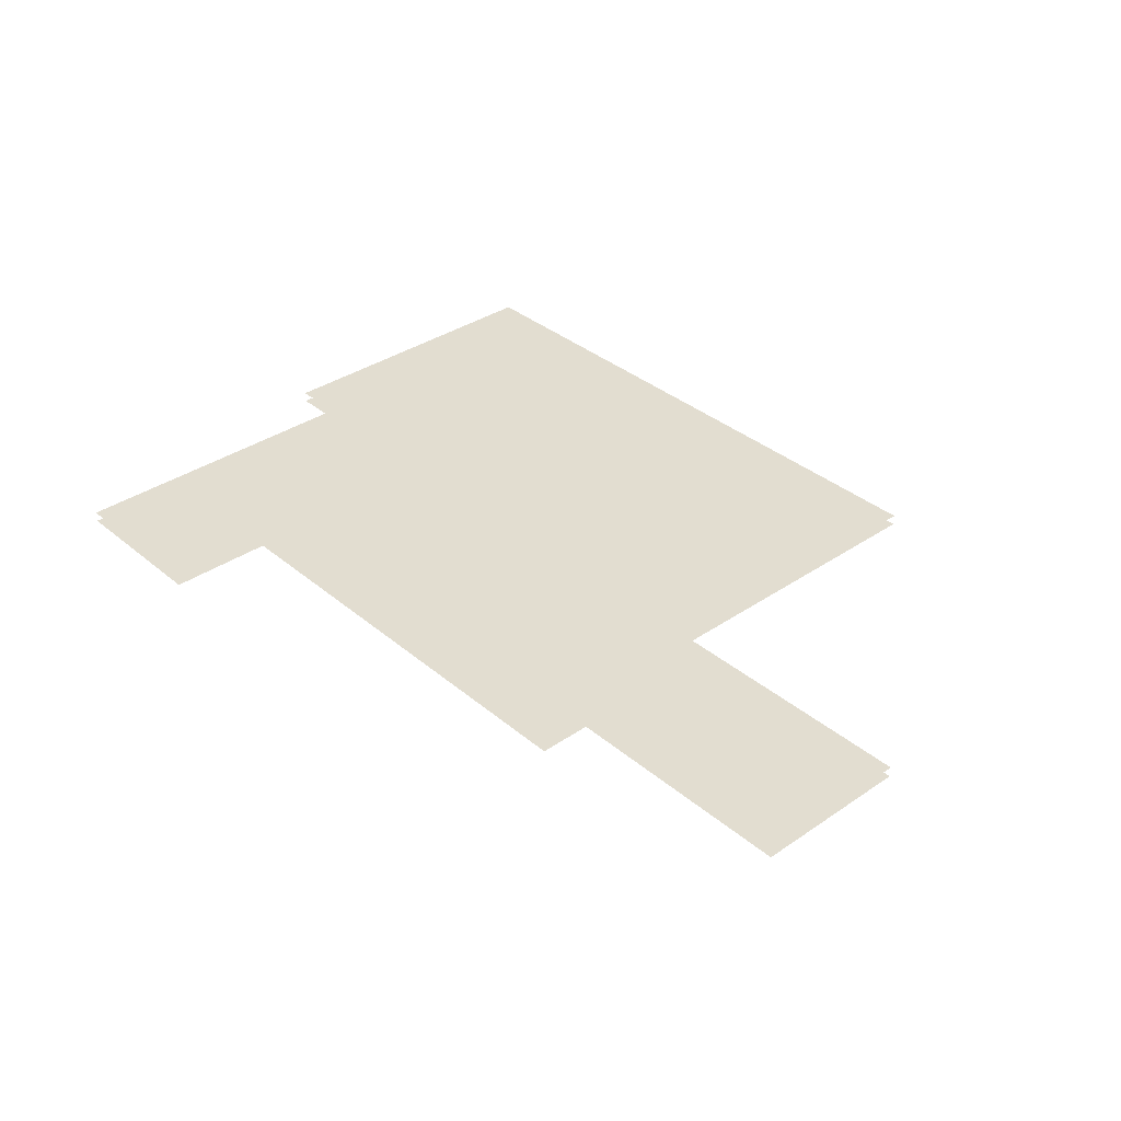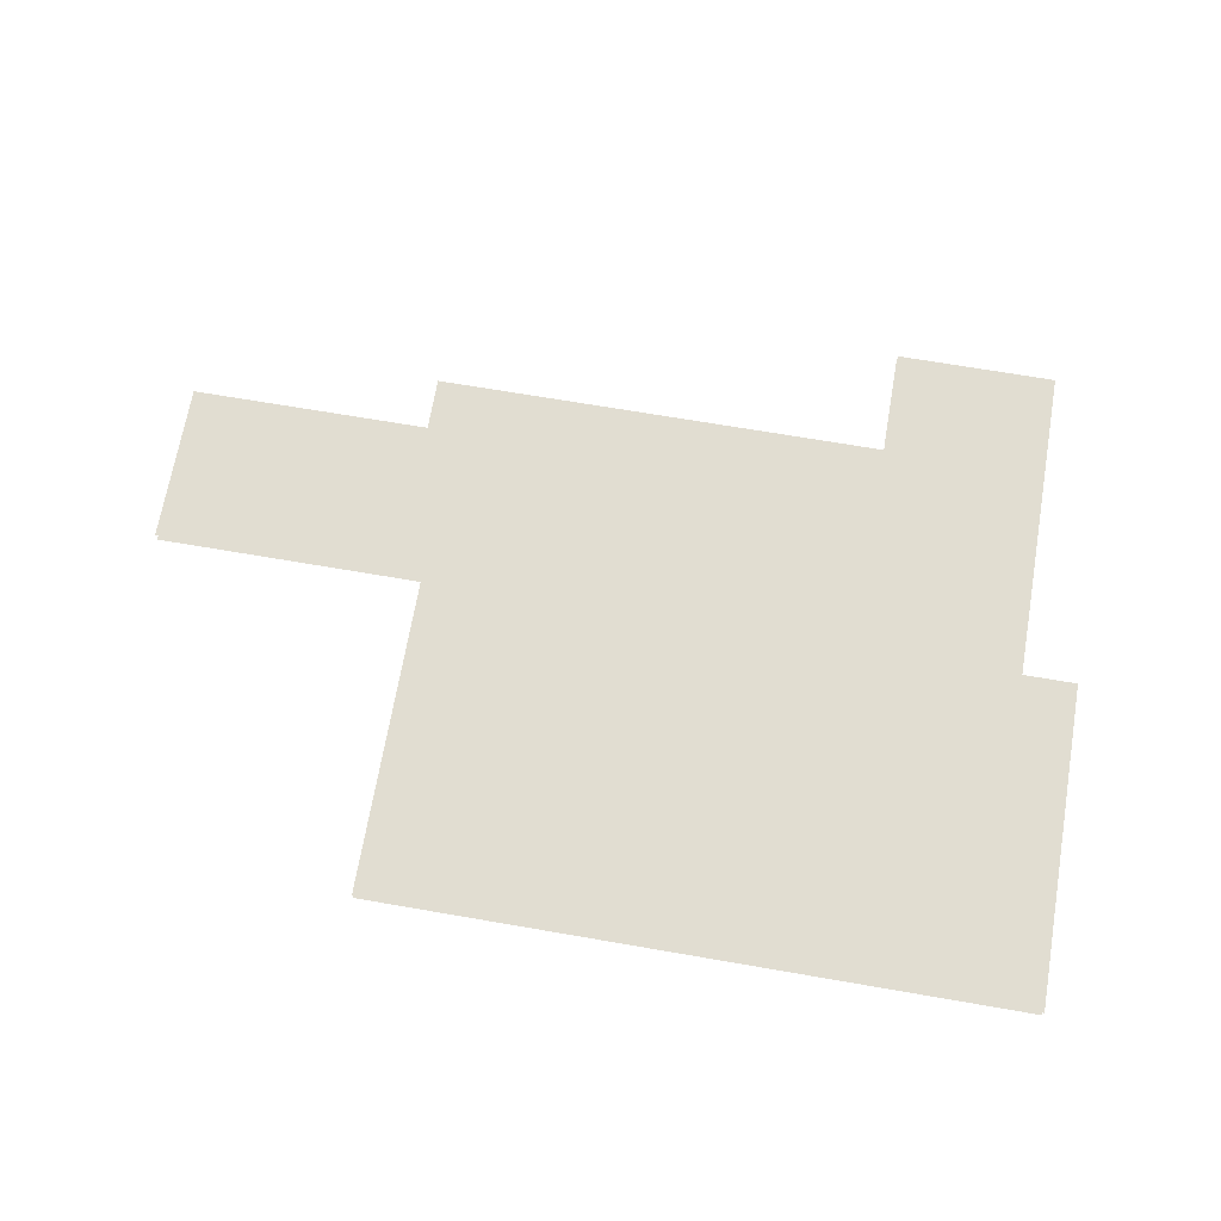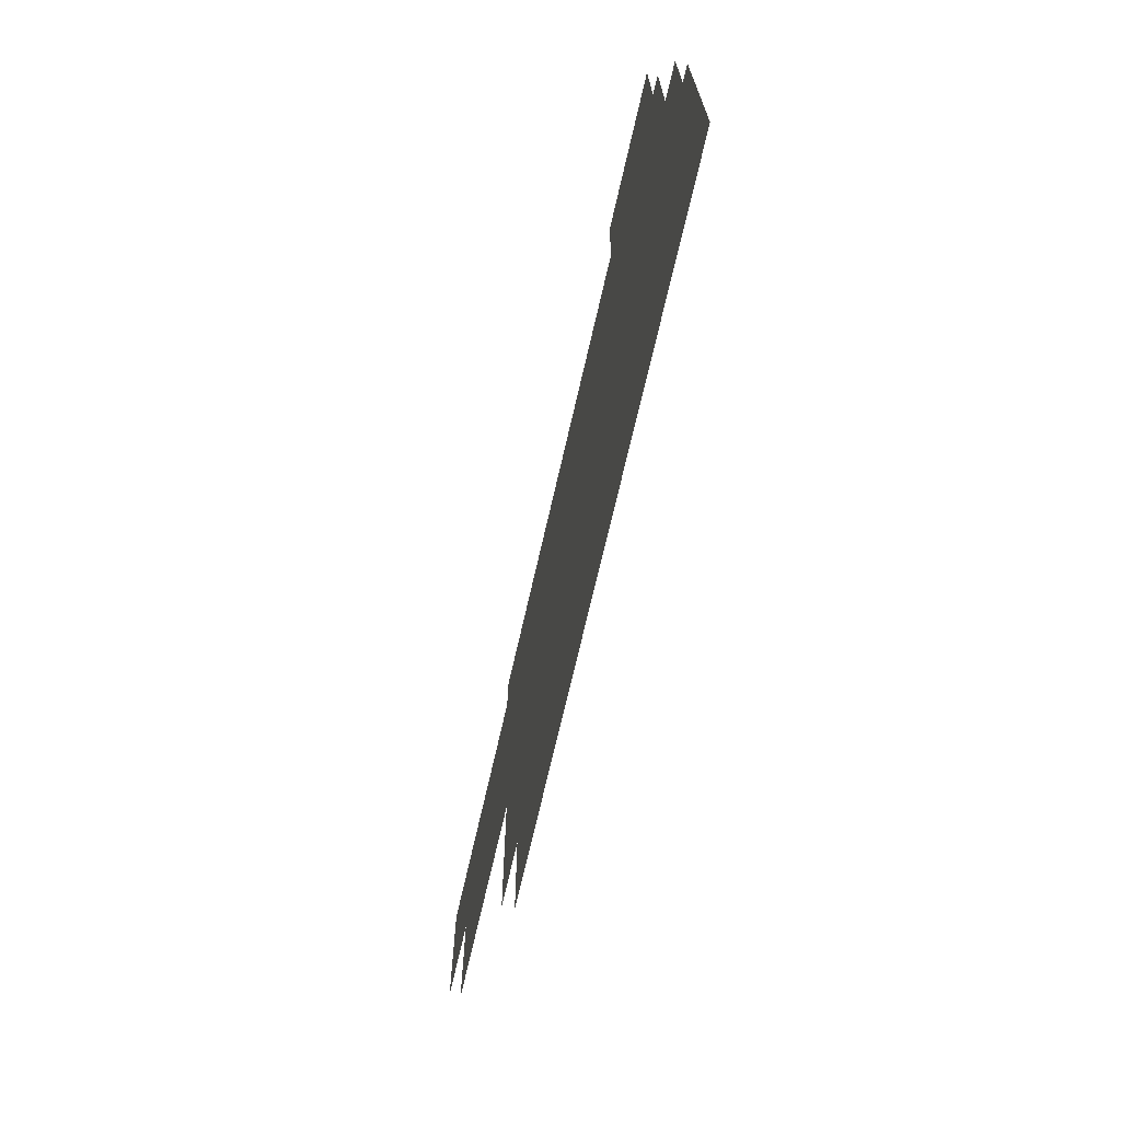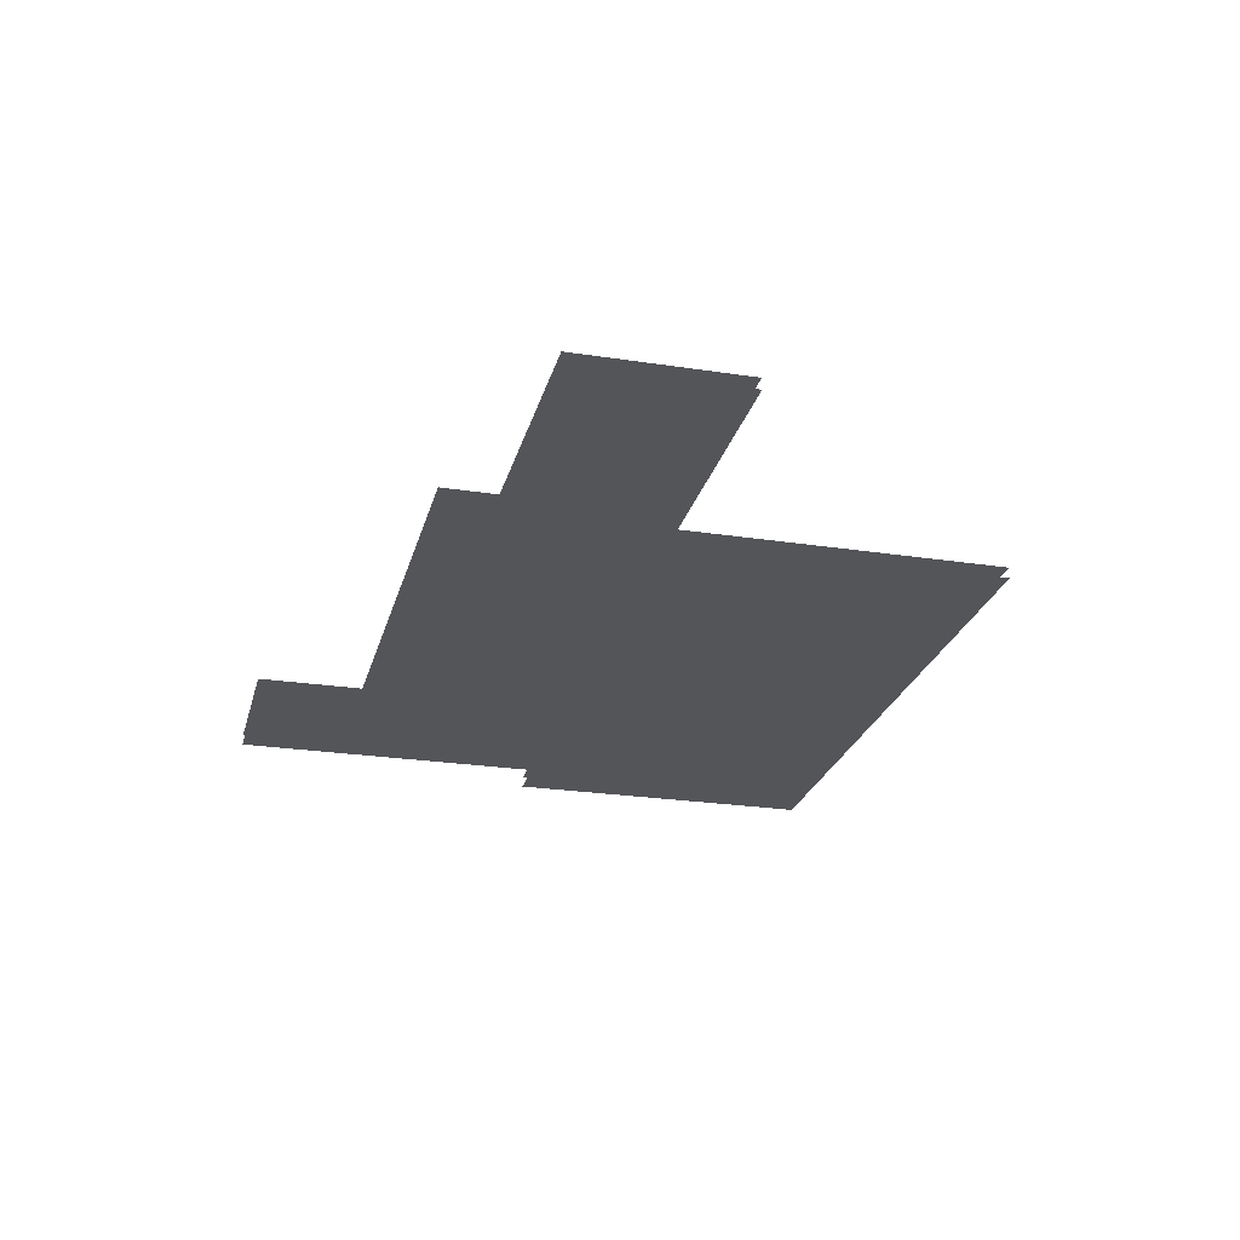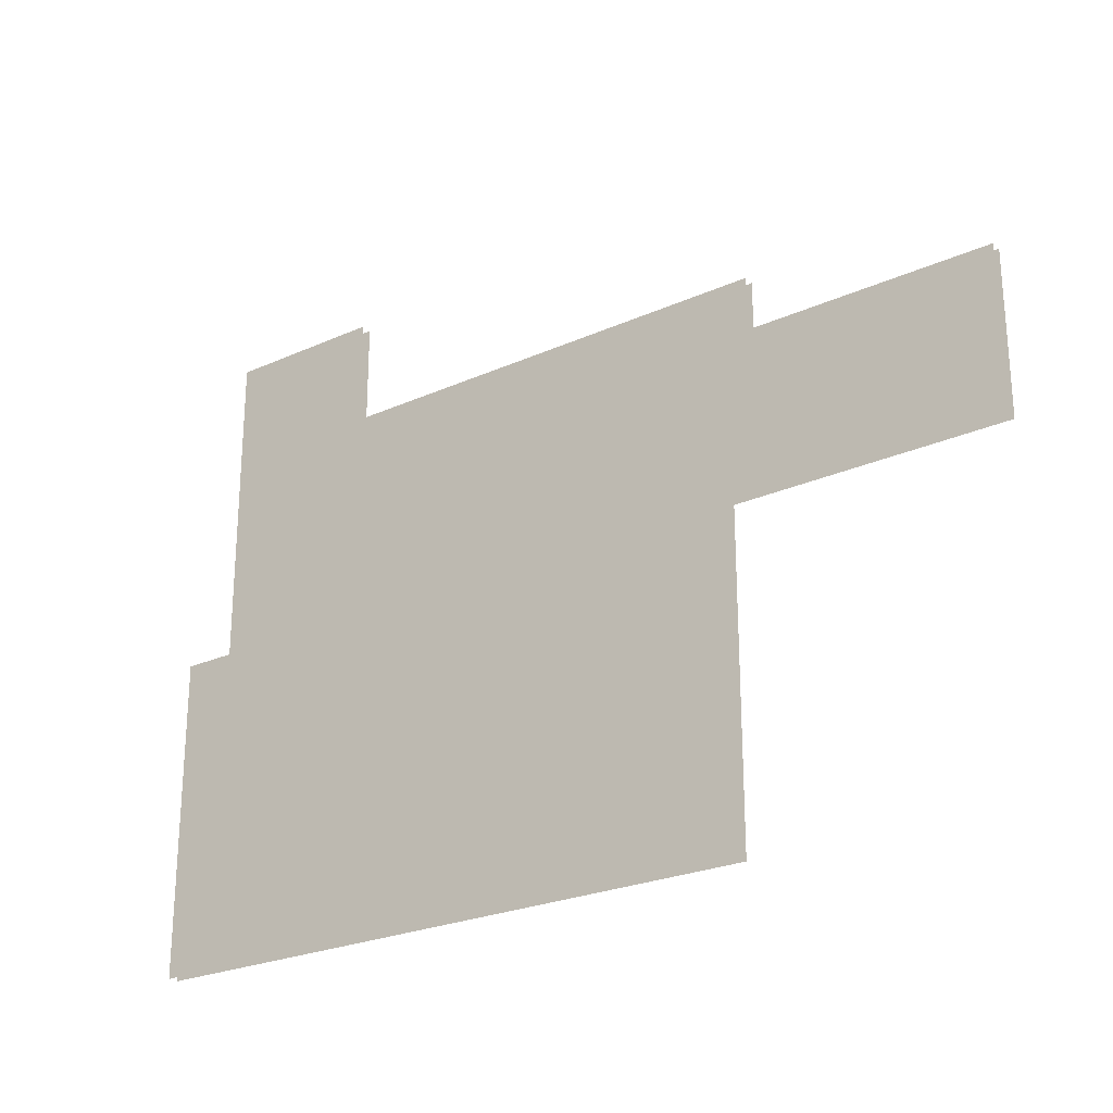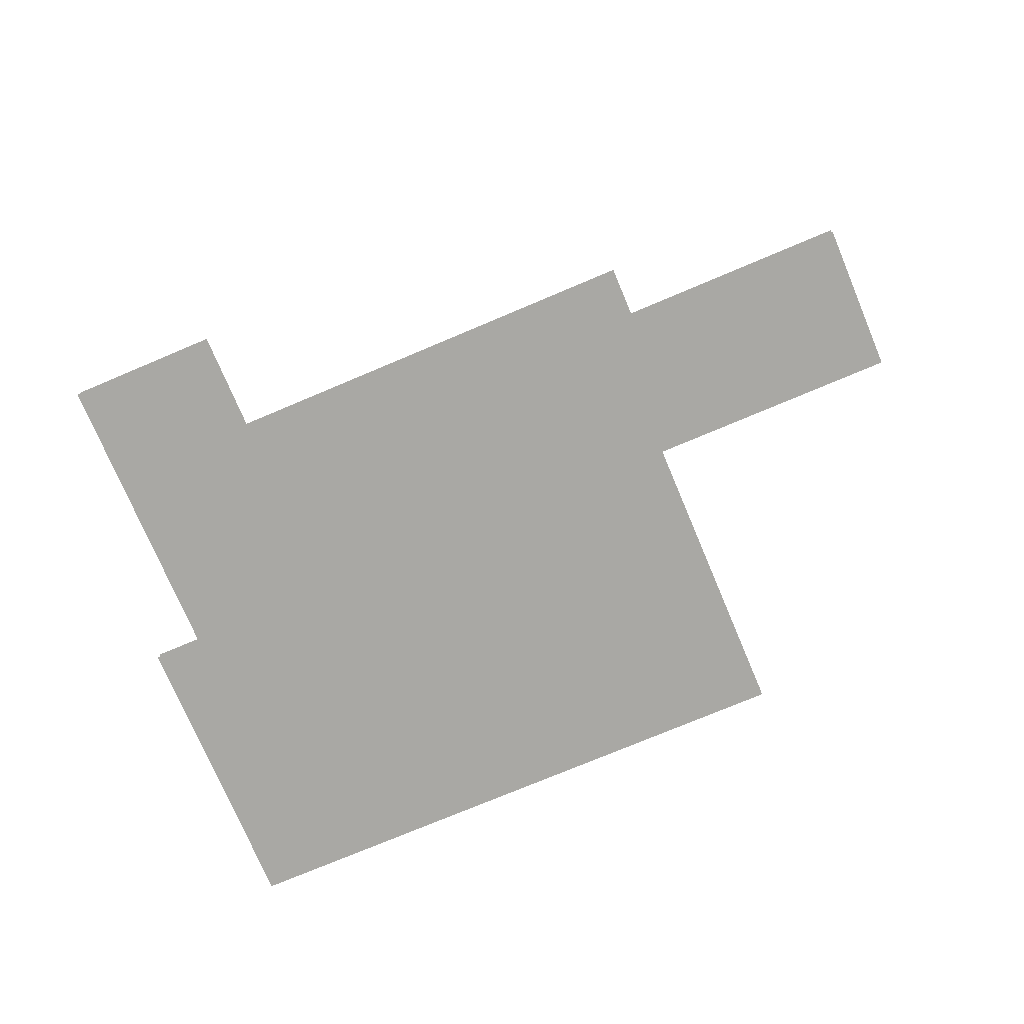
<metadata>
{"format":"obj","ext":"obj","renderer":"f3d","projection":"perspective","resolution":1024,"background":"white","views":[{"elev":35.4,"azim":-132.1,"up":"+Z"},{"elev":68.7,"azim":9.8,"up":"+Z"},{"elev":-70.9,"azim":77.1,"up":"+Y"},{"elev":-24.7,"azim":-104.1,"up":"+Z"},{"elev":-24.7,"azim":-143.6,"up":"+Y"},{"elev":-75.0,"azim":-157.1,"up":"+Z"}]}
</metadata>
<code>
o floor_24
v 4.7 -32 0
v 4.7 -32 -0.1
v 4.7 -33.5 0
v 4.7 -33.5 -0.1
v 7.2 -33.5 0
v 7.2 -33.5 -0.1
v 7.2 -36.5 0
v 7.2 -36.5 -0.1
v 13.2 -36.5 0
v 13.2 -36.5 -0.1
v 13.2 -33.5 0
v 13.2 -33.5 -0.1
v 12.7 -33.5 0
v 12.7 -33.5 -0.1
v 12.7 -30.5 0
v 12.7 -30.5 -0.1
v 11.2 -30.5 0
v 11.2 -30.5 -0.1
v 11.2 -31.5 0
v 11.2 -31.5 -0.1
v 6.95 -31.5 0
v 6.95 -31.5 -0.1
v 6.95 -32 0
v 6.95 -32 -0.1
f 3 23 1
f 2 24 4
f 23 19 21
f 22 20 24
f 19 15 17
f 18 16 20
f 19 13 15
f 16 14 20
f 9 13 7
f 8 14 10
f 13 5 7
f 8 6 14
f 5 23 3
f 4 24 6
f 5 19 23
f 24 20 6
f 5 13 19
f 20 14 6
f 9 11 13
f 14 12 10

</code>
